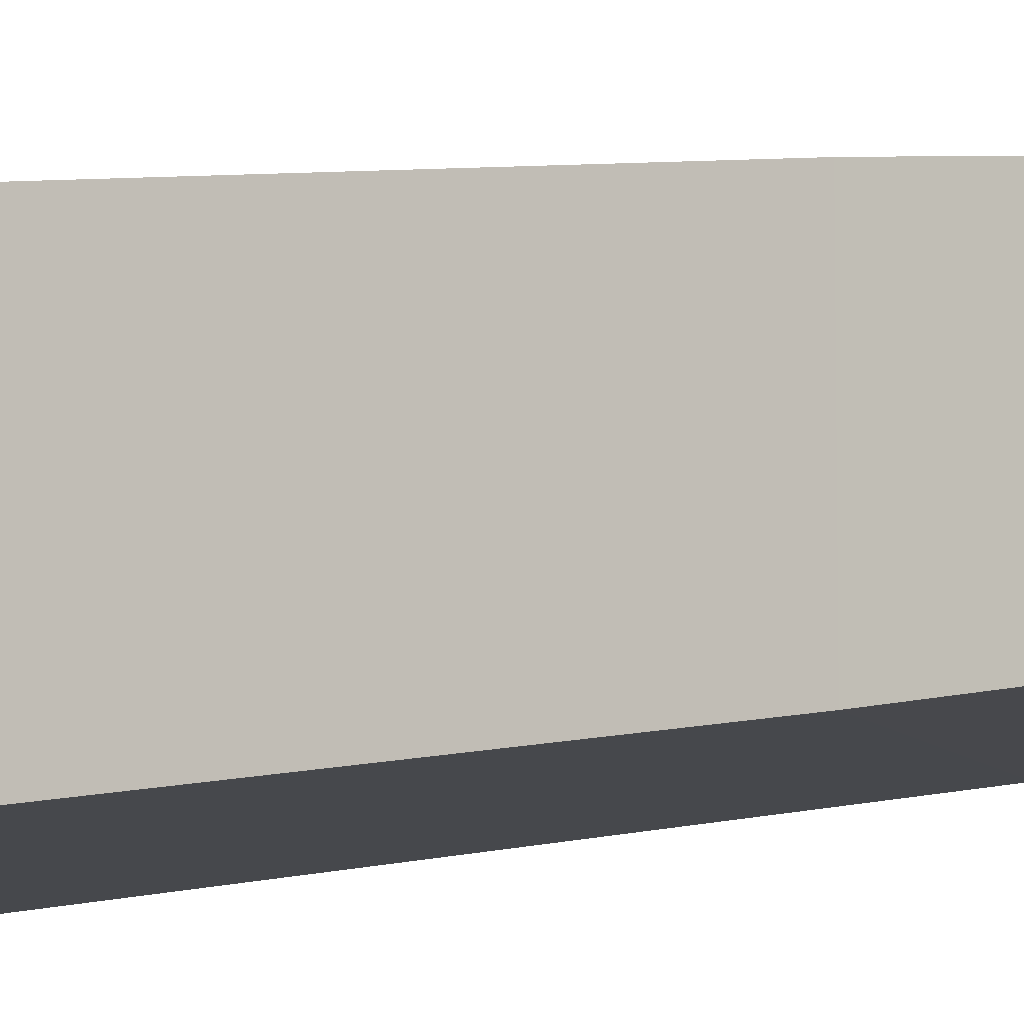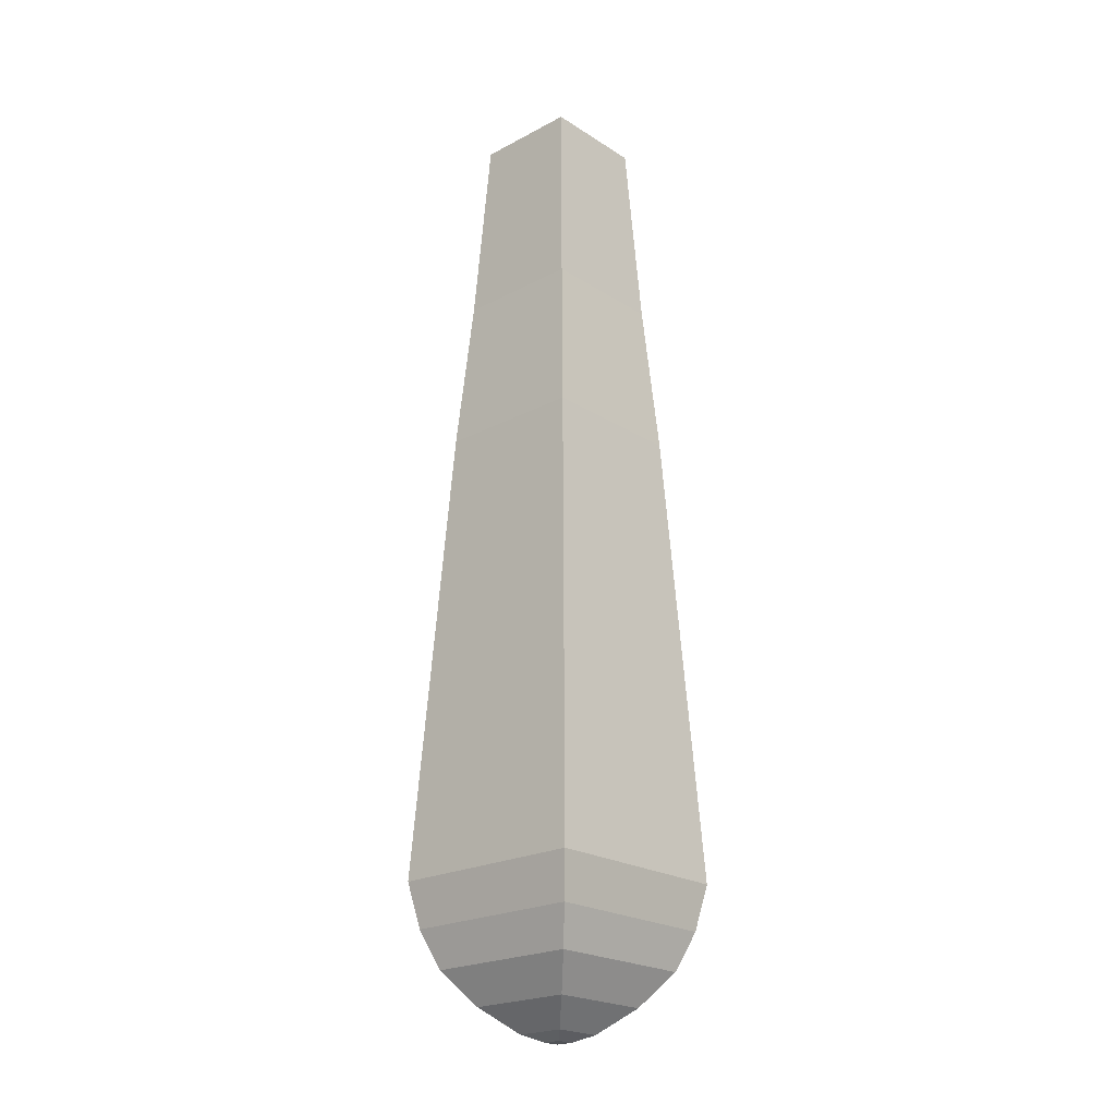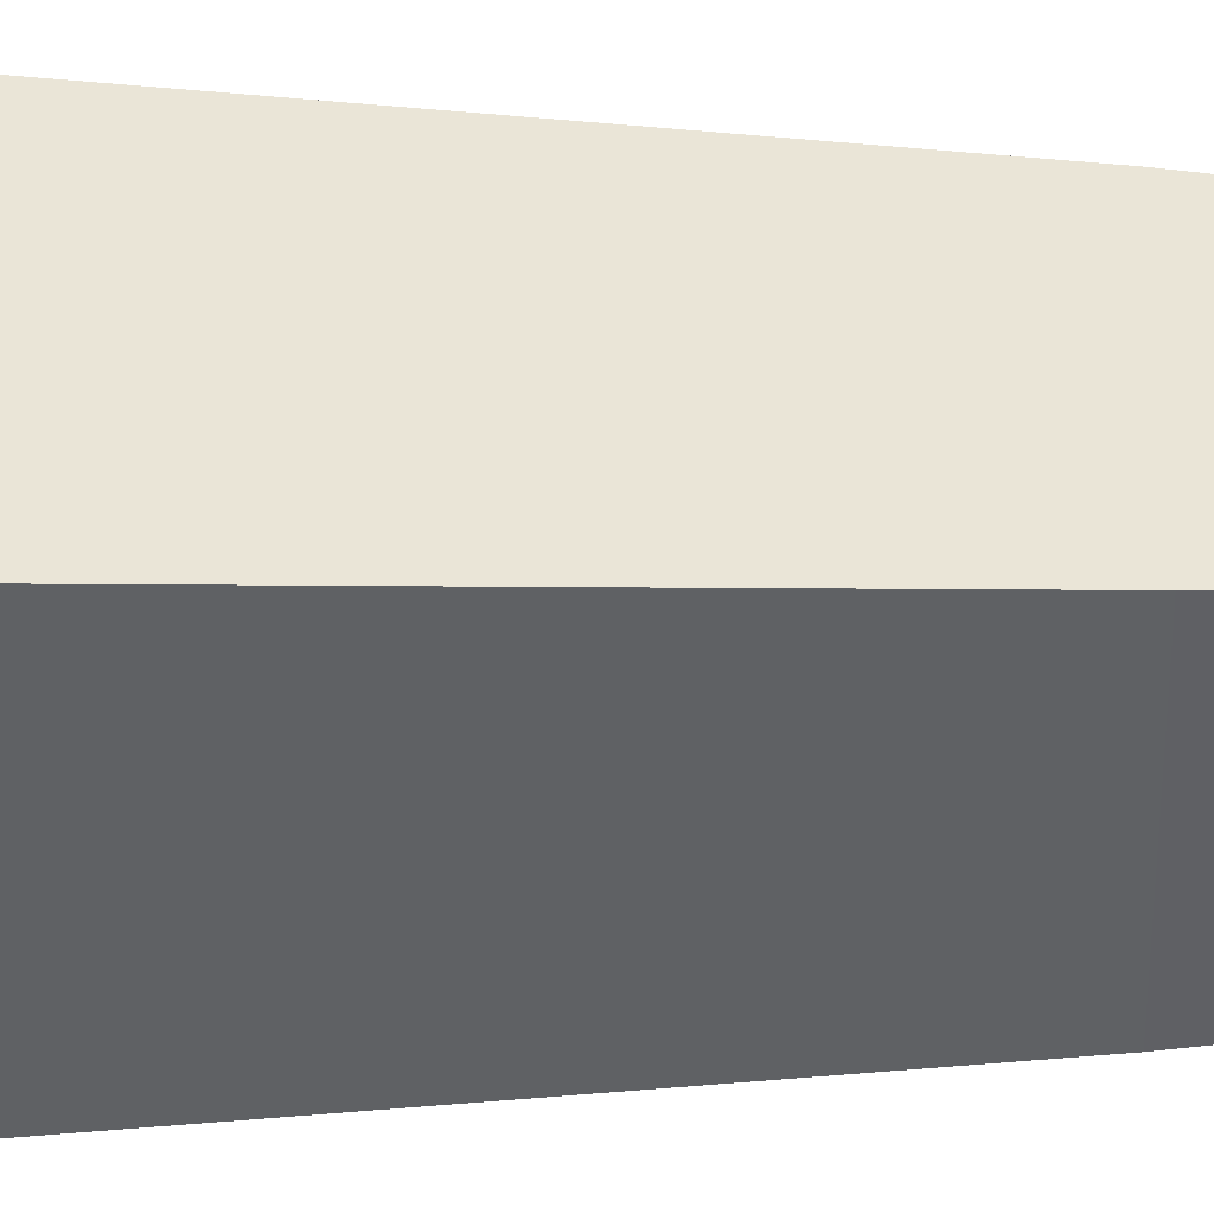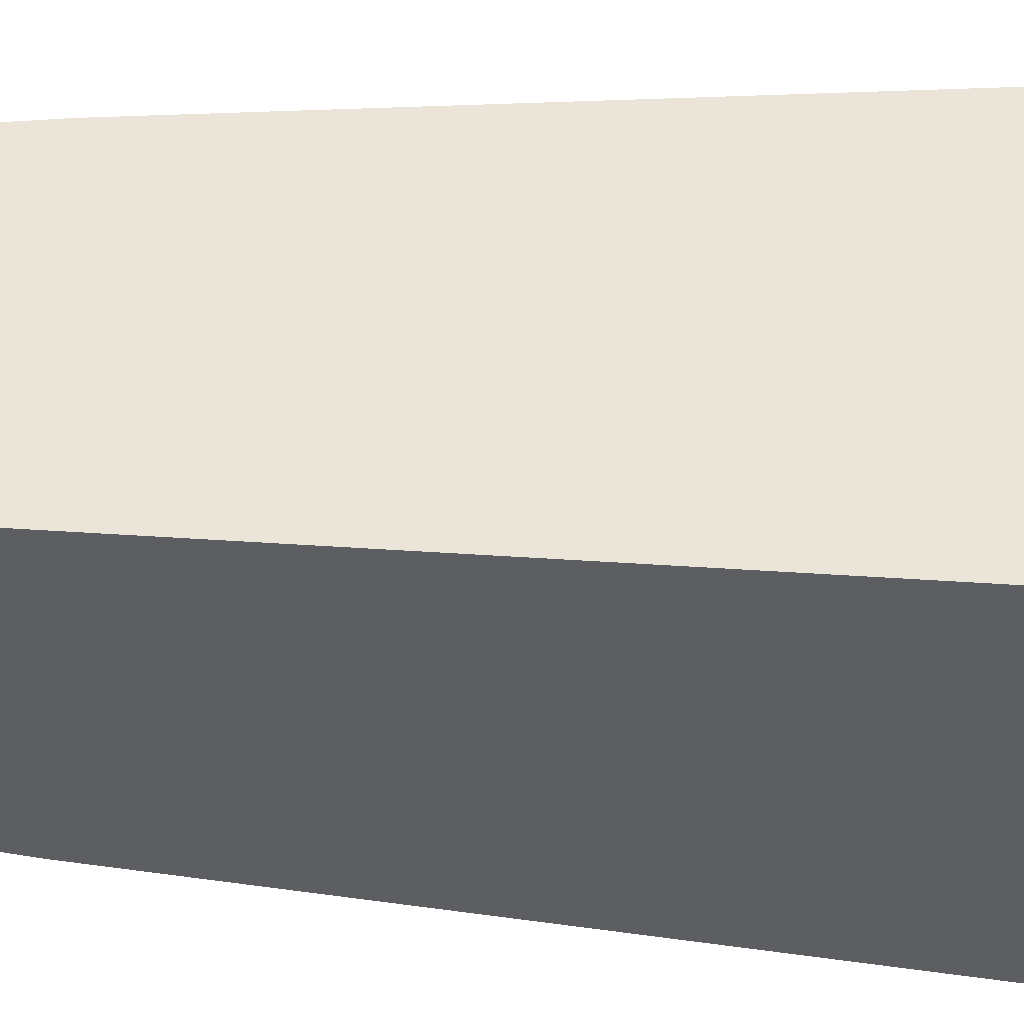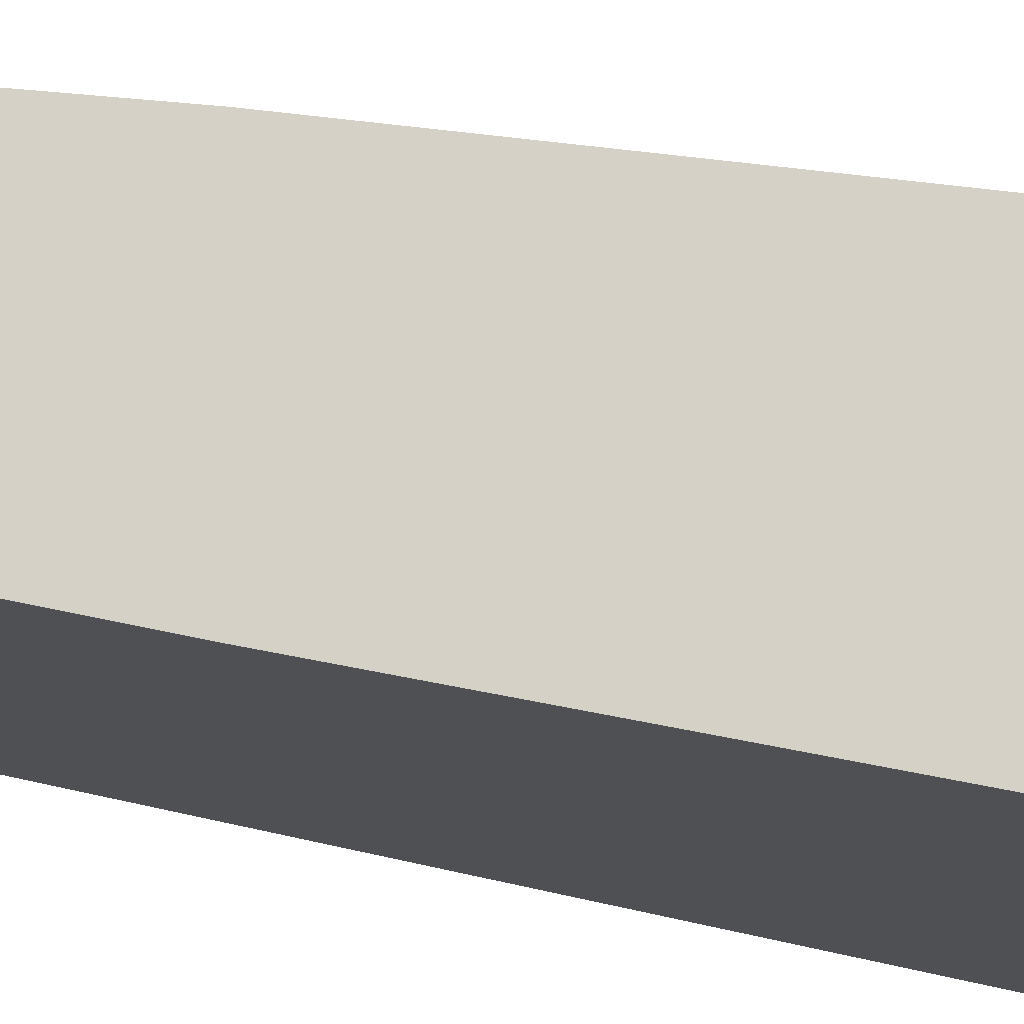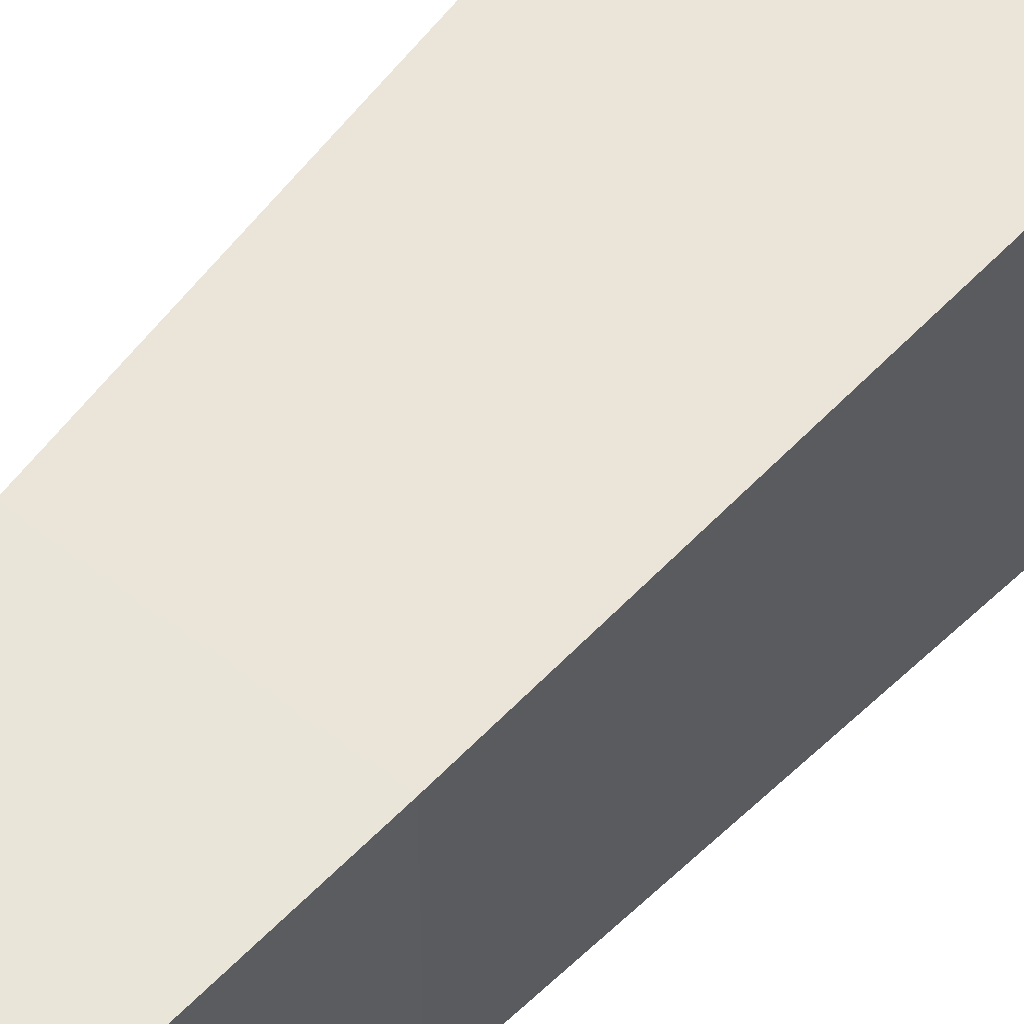
<metadata>
{"format":"obj","ext":"obj","renderer":"f3d","projection":"perspective","resolution":1024,"background":"white","views":[{"elev":-10.2,"azim":-65.8,"up":"+Y"},{"elev":-22.2,"azim":-137.5,"up":"+Z"},{"elev":-47.2,"azim":-90.2,"up":"+Y"},{"elev":50.8,"azim":93.5,"up":"+Y"},{"elev":-17.0,"azim":61.1,"up":"+Y"},{"elev":53.9,"azim":39.8,"up":"+Y"}]}
</metadata>
<code>
o Cube
v 7.936 7.936 50.49
v -7.936 7.936 50.49
v -6.571 6.571 75.11
v 7.936 7.936 50.49
v -6.571 6.571 75.11
v 6.571 6.571 75.11
v 6.571 -6.571 75.11
v 6.571 6.571 75.11
v -6.571 6.571 75.11
v 6.571 -6.571 75.11
v -6.571 6.571 75.11
v -6.571 -6.571 75.11
v -3.062 -3.062 -44.18
v -3.062 3.062 -44.18
v -1.121 1.121 -45.05
v -3.062 -3.062 -44.18
v -1.121 1.121 -45.05
v -1.121 -1.121 -45.05
v -7.936 -7.936 50.49
v 7.936 -7.936 50.49
v 6.571 -6.571 75.11
v -7.936 -7.936 50.49
v 6.571 -6.571 75.11
v -6.571 -6.571 75.11
v 7.936 -7.936 50.49
v 7.936 7.936 50.49
v 6.571 6.571 75.11
v 7.936 -7.936 50.49
v 6.571 6.571 75.11
v 6.571 -6.571 75.11
v -1.121 -1.121 -45.05
v -1.121 1.121 -45.05
v 1.121 1.121 -45.05
v -1.121 -1.121 -45.05
v 1.121 1.121 -45.05
v 1.121 -1.121 -45.05
v 1.121 -1.121 -45.05
v 1.121 1.121 -45.05
v 3.062 3.062 -44.18
v 1.121 -1.121 -45.05
v 3.062 3.062 -44.18
v 3.062 -3.062 -44.18
v -1.121 -1.121 -45.05
v 1.121 -1.121 -45.05
v 3.062 -3.062 -44.18
v -1.121 -1.121 -45.05
v 3.062 -3.062 -44.18
v -3.062 -3.062 -44.18
v -6.571 -6.571 -41.1
v -6.571 6.571 -41.1
v -3.062 3.062 -44.18
v -6.571 -6.571 -41.1
v -3.062 3.062 -44.18
v -3.062 -3.062 -44.18
v 1.121 1.121 -45.05
v -1.121 1.121 -45.05
v -3.062 3.062 -44.18
v 1.121 1.121 -45.05
v -3.062 3.062 -44.18
v 3.062 3.062 -44.18
v -9.712 -9.712 -36.91
v -9.712 9.712 -36.91
v -6.571 6.571 -41.1
v -9.712 -9.712 -36.91
v -6.571 6.571 -41.1
v -6.571 -6.571 -41.1
v 3.062 -3.062 -44.18
v 3.062 3.062 -44.18
v 6.571 6.571 -41.1
v 3.062 -3.062 -44.18
v 6.571 6.571 -41.1
v 6.571 -6.571 -41.1
v -3.062 -3.062 -44.18
v 3.062 -3.062 -44.18
v 6.571 -6.571 -41.1
v -3.062 -3.062 -44.18
v 6.571 -6.571 -41.1
v -6.571 -6.571 -41.1
v 3.062 3.062 -44.18
v -3.062 3.062 -44.18
v -6.571 6.571 -41.1
v 3.062 3.062 -44.18
v -6.571 6.571 -41.1
v 6.571 6.571 -41.1
v -11.45 -11.45 -32.19
v -11.45 11.45 -32.19
v -9.712 9.712 -36.91
v -11.45 -11.45 -32.19
v -9.712 9.712 -36.91
v -9.712 -9.712 -36.91
v 6.571 -6.571 -41.1
v 6.571 6.571 -41.1
v 9.712 9.712 -36.91
v 6.571 -6.571 -41.1
v 9.712 9.712 -36.91
v 9.712 -9.712 -36.91
v -6.571 -6.571 -41.1
v 6.571 -6.571 -41.1
v 9.712 -9.712 -36.91
v -6.571 -6.571 -41.1
v 9.712 -9.712 -36.91
v -9.712 -9.712 -36.91
v 6.571 6.571 -41.1
v -6.571 6.571 -41.1
v -9.712 9.712 -36.91
v 6.571 6.571 -41.1
v -9.712 9.712 -36.91
v 9.712 9.712 -36.91
v -9.35 -9.35 31.05
v -9.35 9.35 31.05
v -12.53 12.53 -26.55
v -9.35 -9.35 31.05
v -12.53 12.53 -26.55
v -12.53 -12.53 -26.55
v 11.45 -11.45 -32.19
v 11.45 11.45 -32.19
v 12.53 12.53 -26.55
v 11.45 -11.45 -32.19
v 12.53 12.53 -26.55
v 12.53 -12.53 -26.55
v -11.45 -11.45 -32.19
v 11.45 -11.45 -32.19
v 12.53 -12.53 -26.55
v -11.45 -11.45 -32.19
v 12.53 -12.53 -26.55
v -12.53 -12.53 -26.55
v 11.45 11.45 -32.19
v -11.45 11.45 -32.19
v -12.53 12.53 -26.55
v 11.45 11.45 -32.19
v -12.53 12.53 -26.55
v 12.53 12.53 -26.55
v 9.712 9.712 -36.91
v -9.712 9.712 -36.91
v -11.45 11.45 -32.19
v 9.712 9.712 -36.91
v -11.45 11.45 -32.19
v 11.45 11.45 -32.19
v -9.712 -9.712 -36.91
v 9.712 -9.712 -36.91
v 11.45 -11.45 -32.19
v -9.712 -9.712 -36.91
v 11.45 -11.45 -32.19
v -11.45 -11.45 -32.19
v 9.712 -9.712 -36.91
v 9.712 9.712 -36.91
v 11.45 11.45 -32.19
v 9.712 -9.712 -36.91
v 11.45 11.45 -32.19
v 11.45 -11.45 -32.19
v -12.53 -12.53 -26.55
v -12.53 12.53 -26.55
v -11.45 11.45 -32.19
v -12.53 -12.53 -26.55
v -11.45 11.45 -32.19
v -11.45 -11.45 -32.19
v -7.936 -7.936 50.49
v -7.936 7.936 50.49
v -9.35 9.35 31.05
v -7.936 -7.936 50.49
v -9.35 9.35 31.05
v -9.35 -9.35 31.05
v 12.53 -12.53 -26.55
v 12.53 12.53 -26.55
v 9.35 9.35 31.05
v 12.53 -12.53 -26.55
v 9.35 9.35 31.05
v 9.35 -9.35 31.05
v -12.53 -12.53 -26.55
v 12.53 -12.53 -26.55
v 9.35 -9.35 31.05
v -12.53 -12.53 -26.55
v 9.35 -9.35 31.05
v -9.35 -9.35 31.05
v 12.53 12.53 -26.55
v -12.53 12.53 -26.55
v -9.35 9.35 31.05
v 12.53 12.53 -26.55
v -9.35 9.35 31.05
v 9.35 9.35 31.05
v -6.571 -6.571 75.11
v -6.571 6.571 75.11
v -7.936 7.936 50.49
v -6.571 -6.571 75.11
v -7.936 7.936 50.49
v -7.936 -7.936 50.49
v 9.35 -9.35 31.05
v 9.35 9.35 31.05
v 7.936 7.936 50.49
v 9.35 -9.35 31.05
v 7.936 7.936 50.49
v 7.936 -7.936 50.49
v -9.35 -9.35 31.05
v 9.35 -9.35 31.05
v 7.936 -7.936 50.49
v -9.35 -9.35 31.05
v 7.936 -7.936 50.49
v -7.936 -7.936 50.49
v 9.35 9.35 31.05
v -9.35 9.35 31.05
v -7.936 7.936 50.49
v 9.35 9.35 31.05
v -7.936 7.936 50.49
v 7.936 7.936 50.49
f 1 2 3
f 4 5 6
f 7 8 9
f 10 11 12
f 13 14 15
f 16 17 18
f 19 20 21
f 22 23 24
f 25 26 27
f 28 29 30
f 31 32 33
f 34 35 36
f 37 38 39
f 40 41 42
f 43 44 45
f 46 47 48
f 49 50 51
f 52 53 54
f 55 56 57
f 58 59 60
f 61 62 63
f 64 65 66
f 67 68 69
f 70 71 72
f 73 74 75
f 76 77 78
f 79 80 81
f 82 83 84
f 85 86 87
f 88 89 90
f 91 92 93
f 94 95 96
f 97 98 99
f 100 101 102
f 103 104 105
f 106 107 108
f 109 110 111
f 112 113 114
f 115 116 117
f 118 119 120
f 121 122 123
f 124 125 126
f 127 128 129
f 130 131 132
f 133 134 135
f 136 137 138
f 139 140 141
f 142 143 144
f 145 146 147
f 148 149 150
f 151 152 153
f 154 155 156
f 157 158 159
f 160 161 162
f 163 164 165
f 166 167 168
f 169 170 171
f 172 173 174
f 175 176 177
f 178 179 180
f 181 182 183
f 184 185 186
f 187 188 189
f 190 191 192
f 193 194 195
f 196 197 198
f 199 200 201
f 202 203 204

</code>
